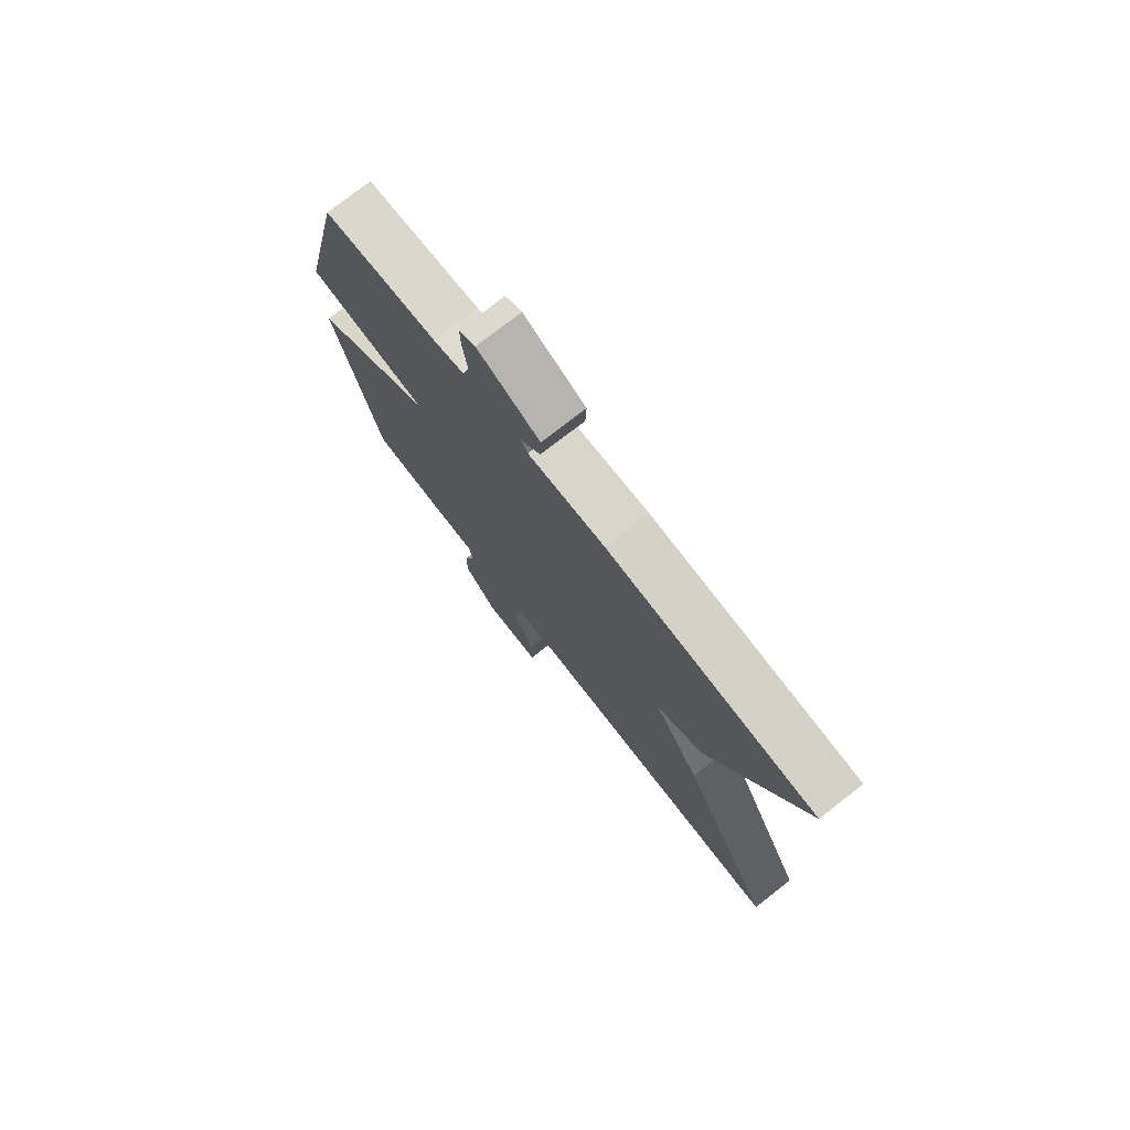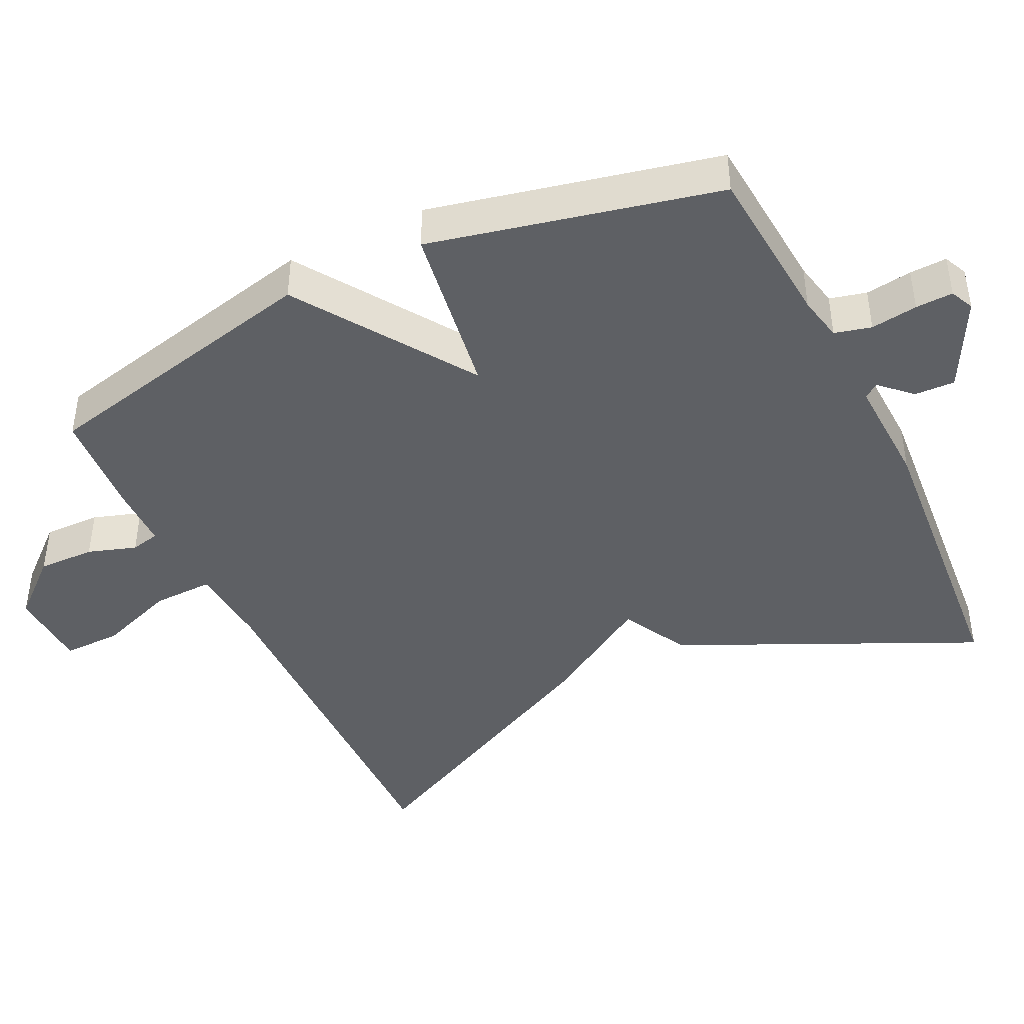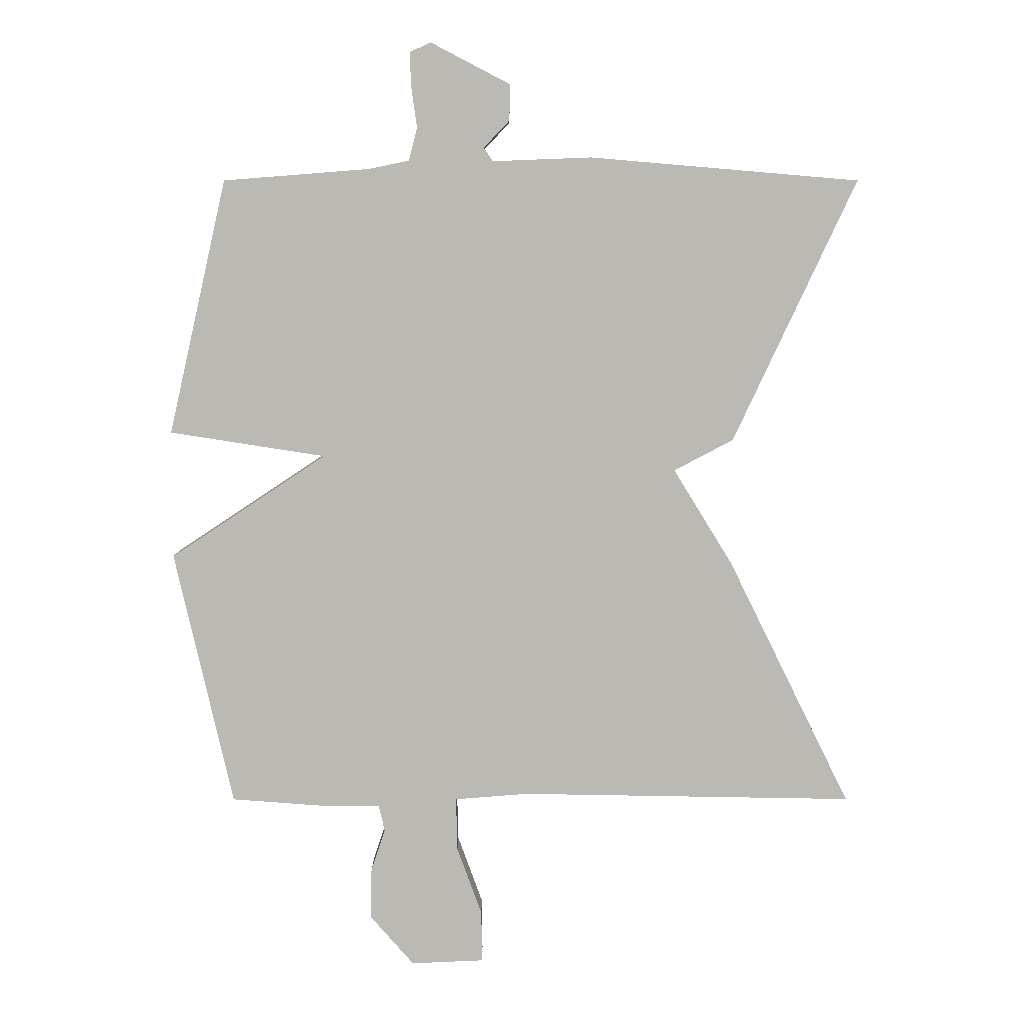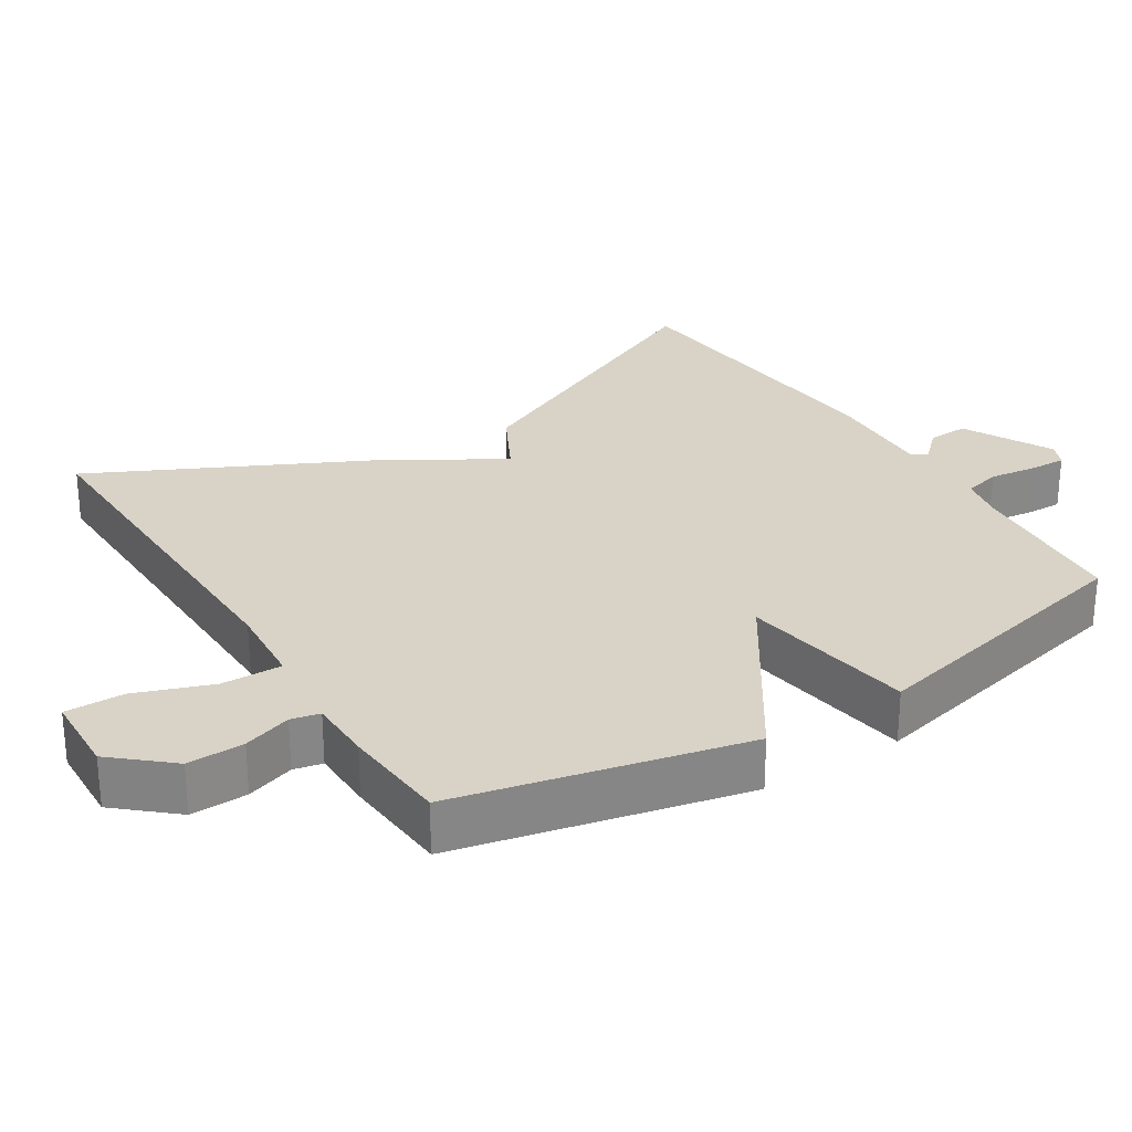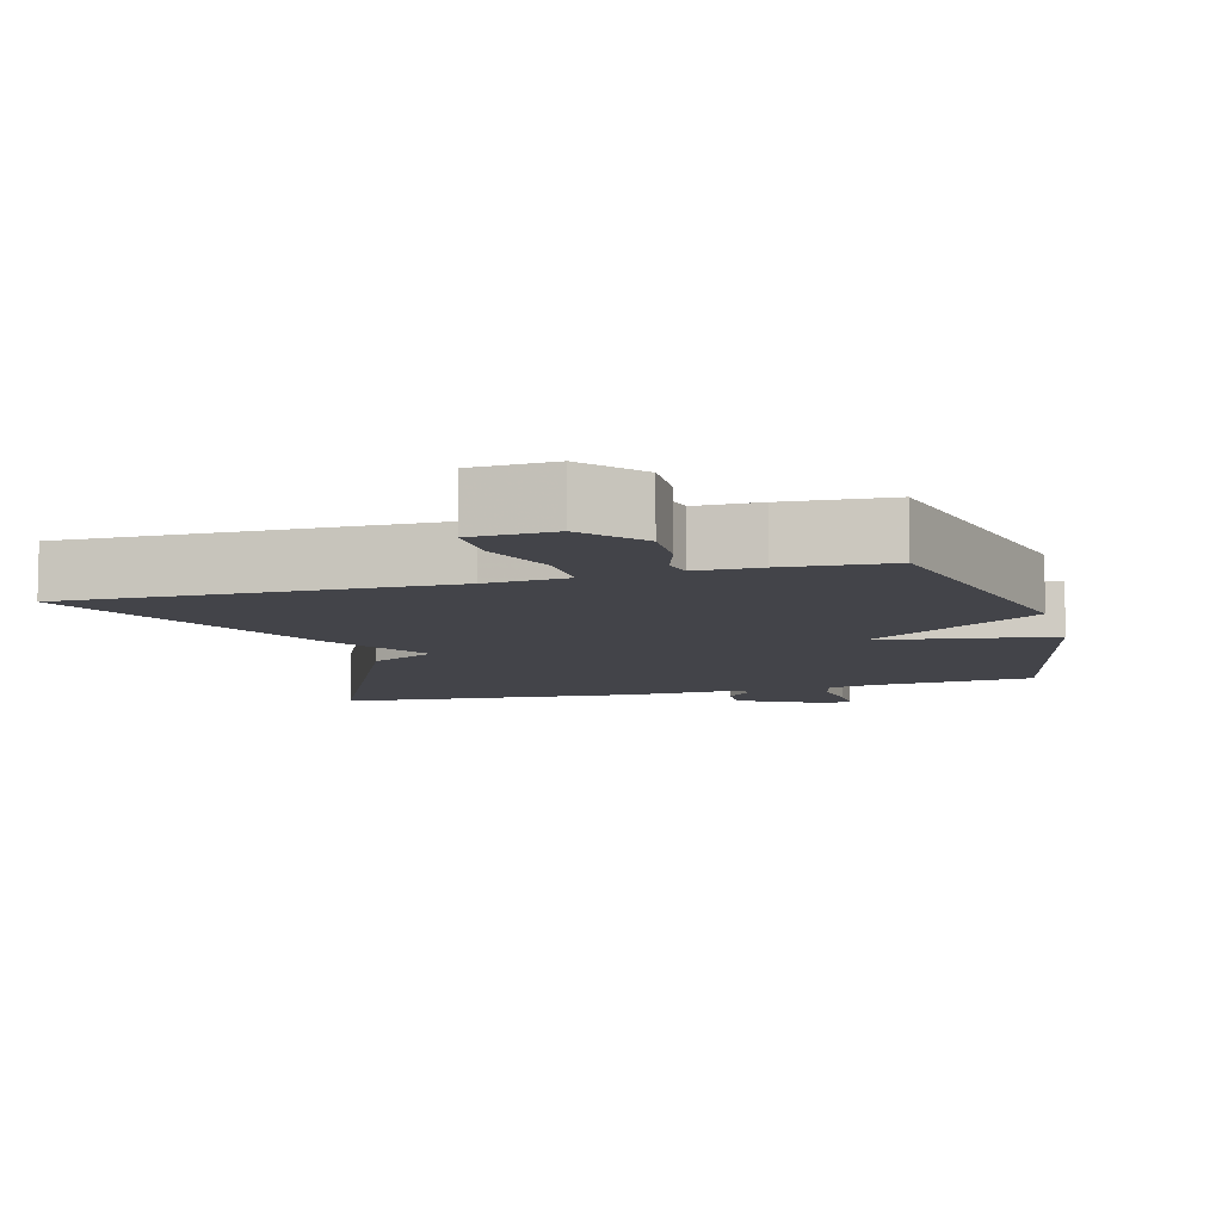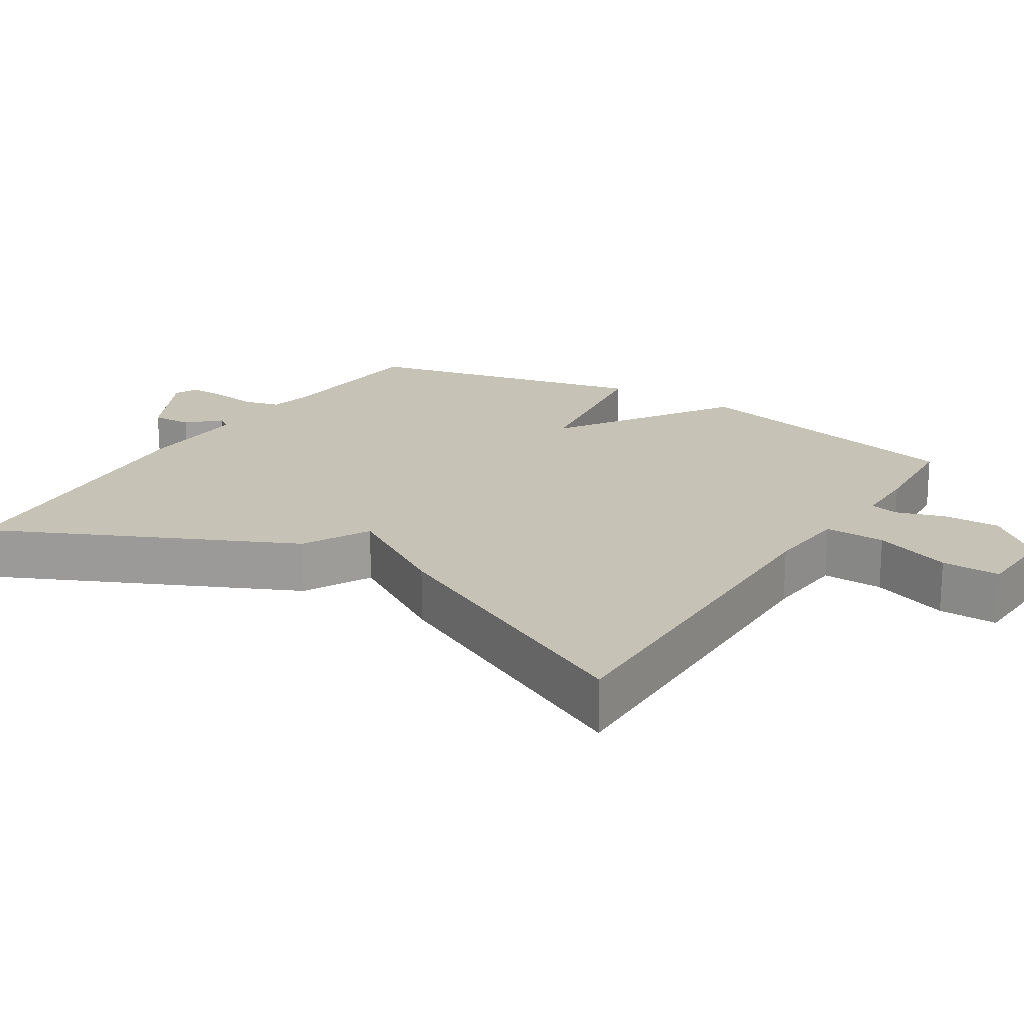
<metadata>
{"format":"obj","ext":"obj","renderer":"f3d","projection":"perspective","resolution":1024,"background":"white","views":[{"elev":75.9,"azim":52.0,"up":"+Z"},{"elev":-43.1,"azim":-64.1,"up":"+Y"},{"elev":7.0,"azim":-0.1,"up":"+Z"},{"elev":27.9,"azim":-122.3,"up":"+Y"},{"elev":-8.5,"azim":-164.4,"up":"+Y"},{"elev":19.2,"azim":122.3,"up":"+Y"}]}
</metadata>
<code>
v 0.5 0.07 -0.5
v -0.022 0.07 -0.491
v -0.137 0.07 -0.5
v -0.135 0.07 -0.584
v -0.096 0.07 -0.691
v -0.095 0.07 -0.772
v -0.209 0.07 -0.777
v -0.278 0.07 -0.698
v -0.276 0.07 -0.619
v -0.254 0.07 -0.552
v -0.263 0.07 -0.512
v -0.352 0.07 -0.511
v -0.5 0.07 -0.5
v -0.591 0.07 -0.099
v -0.347 0.07 0.063
v -0.591 0.07 0.101
v -0.5 0.07 0.5
v -0.271 0.07 0.518
v -0.208 0.07 0.531
v -0.195 0.07 0.582
v -0.204 0.07 0.647
v -0.206 0.07 0.699
v -0.173 0.07 0.714
v -0.048 0.07 0.649
v -0.05 0.07 0.593
v -0.09 0.07 0.551
v -0.076 0.07 0.53
v 0.079 0.07 0.536
v 0.5 0.07 0.5
v 0.308 0.07 0.089
v 0.215 0.07 0.04
v 0.308 0.07 -0.111
v 0.5 0 -0.5
v -0.022 0 -0.491
v -0.137 0 -0.5
v -0.135 0 -0.584
v -0.096 0 -0.691
v -0.095 0 -0.772
v -0.209 0 -0.777
v -0.278 0 -0.698
v -0.276 0 -0.619
v -0.254 0 -0.552
v -0.263 0 -0.512
v -0.352 0 -0.511
v -0.5 0 -0.5
v -0.591 0 -0.099
v -0.347 0 0.063
v -0.591 0 0.101
v -0.5 0 0.5
v -0.271 0 0.518
v -0.208 0 0.531
v -0.195 0 0.582
v -0.204 0 0.647
v -0.206 0 0.699
v -0.173 0 0.714
v -0.048 0 0.649
v -0.05 0 0.593
v -0.09 0 0.551
v -0.076 0 0.53
v 0.079 0 0.536
v 0.5 0 0.5
v 0.308 0 0.089
v 0.215 0 0.04
v 0.308 0 -0.111
f 31 32 1 2
f 29 30 31
f 28 29 31
f 27 28 31
f 31 2 3
f 27 31 3
f 26 27 3
f 24 25 26
f 23 24 26
f 22 23 26
f 21 22 26
f 20 21 26
f 19 20 26 3
f 18 19 3 4
f 15 16 17 18
f 15 18 4
f 13 14 15
f 12 13 15
f 11 12 15
f 10 11 15 4
f 8 9 10
f 7 8 10
f 6 7 10
f 5 6 10
f 4 5 10
f 34 33 64 63
f 63 62 61
f 63 61 60
f 63 60 59
f 35 34 63
f 35 63 59
f 35 59 58
f 58 57 56
f 58 56 55
f 58 55 54
f 58 54 53
f 58 53 52
f 35 58 52 51
f 36 35 51 50
f 50 49 48 47
f 36 50 47
f 47 46 45
f 47 45 44
f 47 44 43
f 36 47 43 42
f 42 41 40
f 42 40 39
f 42 39 38
f 42 38 37
f 42 37 36
f 1 33 34 2
f 2 34 35 3
f 3 35 36 4
f 4 36 37 5
f 5 37 38 6
f 6 38 39 7
f 7 39 40 8
f 8 40 41 9
f 9 41 42 10
f 10 42 43 11
f 11 43 44 12
f 12 44 45 13
f 13 45 46 14
f 14 46 47 15
f 15 47 48 16
f 16 48 49 17
f 17 49 50 18
f 18 50 51 19
f 19 51 52 20
f 20 52 53 21
f 21 53 54 22
f 22 54 55 23
f 23 55 56 24
f 24 56 57 25
f 25 57 58 26
f 26 58 59 27
f 27 59 60 28
f 28 60 61 29
f 29 61 62 30
f 30 62 63 31
f 31 63 64 32
f 32 64 33 1

</code>
